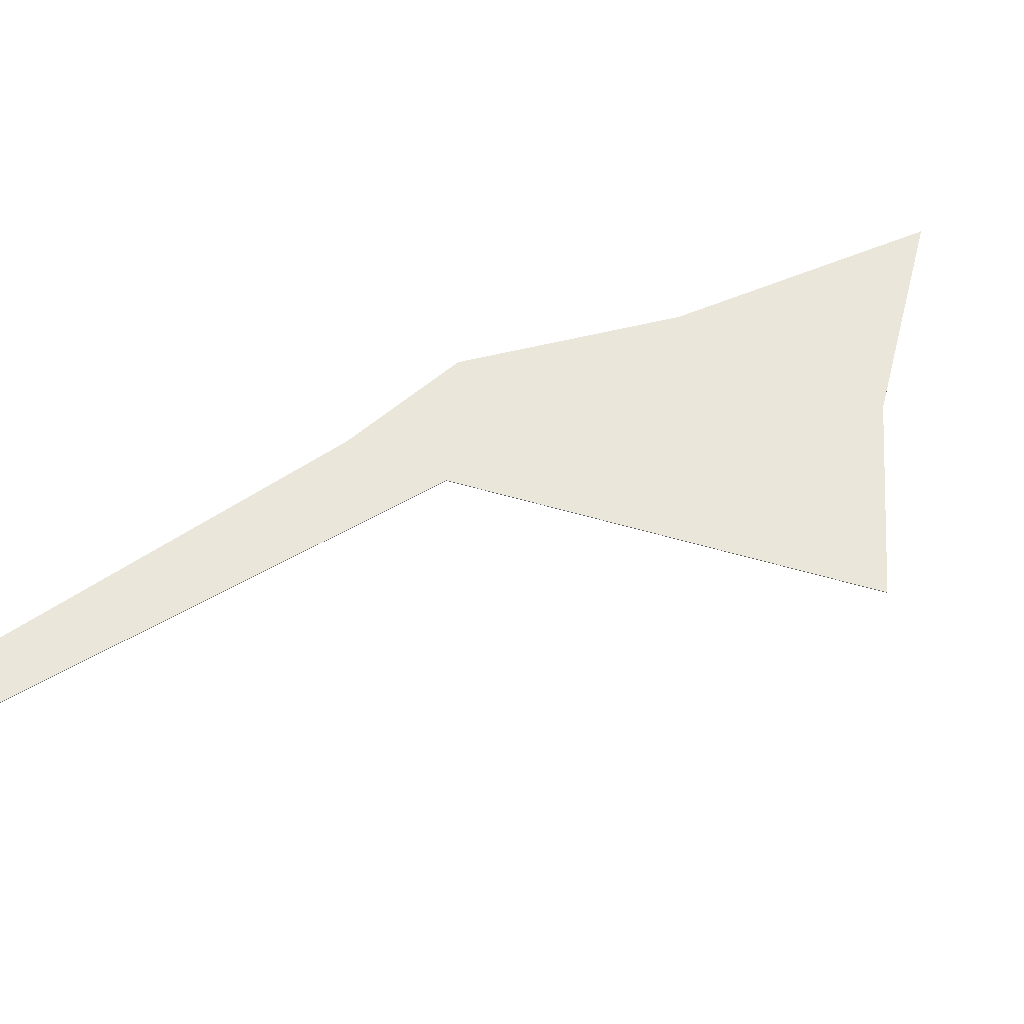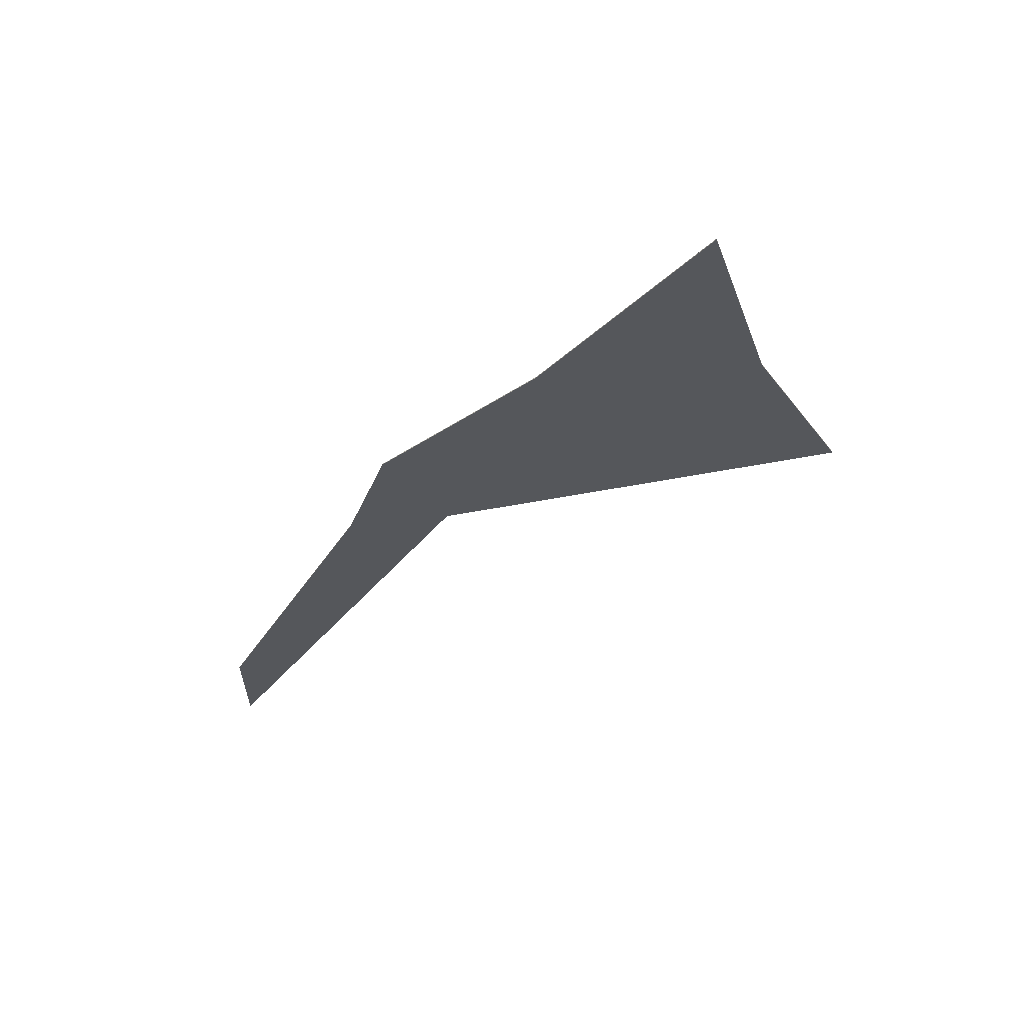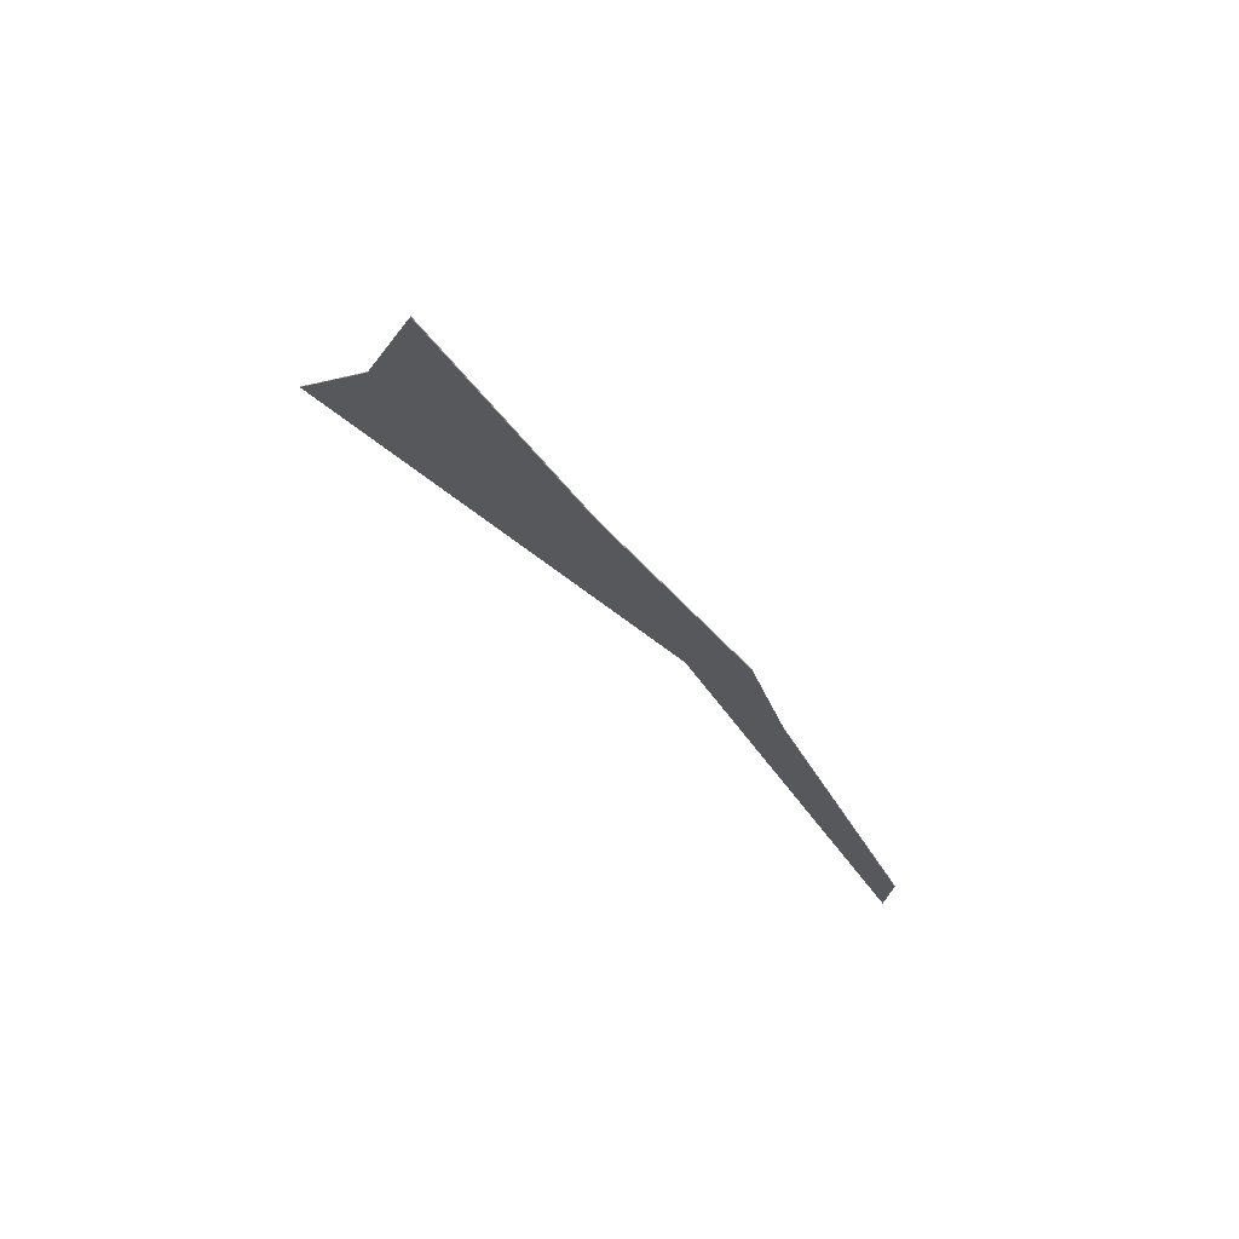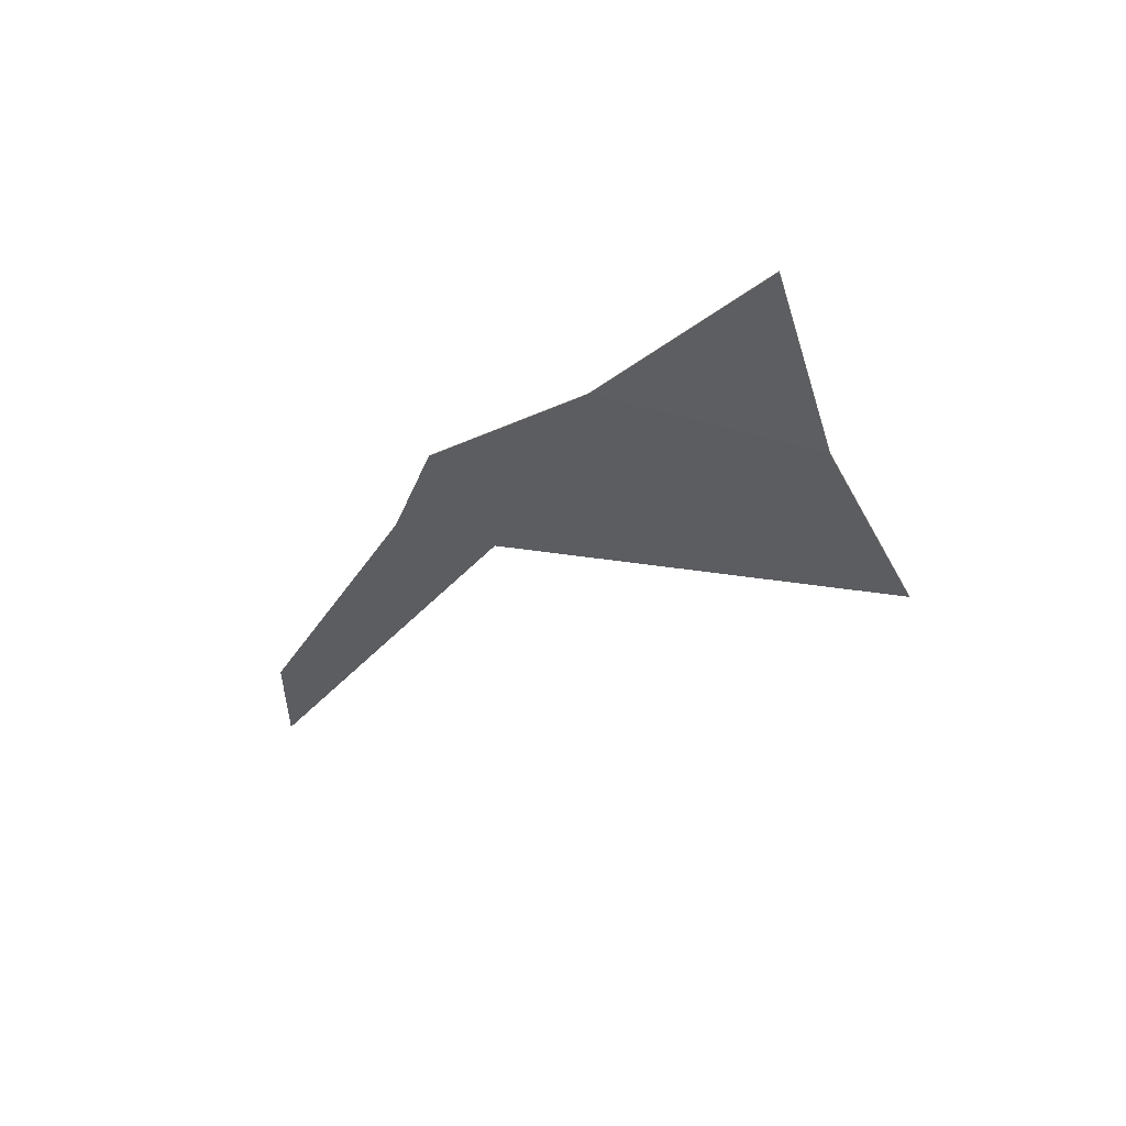
<metadata>
{"format":"obj","ext":"obj","renderer":"f3d","projection":"perspective","resolution":1024,"background":"white","views":[{"elev":55.0,"azim":-149.7,"up":"+Y"},{"elev":62.8,"azim":176.2,"up":"+Z"},{"elev":76.1,"azim":33.7,"up":"+Z"},{"elev":56.5,"azim":-162.8,"up":"+Z"}]}
</metadata>
<code>
o TerrainPartCollider5
v 27.74 0.004424 -41.29
v 27.74 0.004425 -30.97
v 14.4 0.004427 -0.7169
v 10.97 0.004428 10.32
v 5.809 0.004427 -1e-06
v 27.74 -0.05698 -41.29
v 27.74 -0.05698 -30.97
v 14.4 -0.05698 -0.717
v 10.97 -0.05698 10.32
v 5.809 -0.05698 -3.1e-05
g TerrainPartCollider5_TerrainPartCollider5_Default_OBJ
f 2 5 1
f 4 5 3
f 7 10 8
f 9 8 10
f 3 9 4
f 2 8 3
f 1 7 2
f 5 9 10
f 1 10 6
f 2 3 5
f 7 6 10
f 3 8 9
f 2 7 8
f 1 6 7
f 5 4 9
f 1 5 10
o TerrainPartCollider5.001
v 10.97 0.004426 10.32
v 5.809 0.004427 -2e-06
v -1.935 0.004423 23.23
v -20 0.004424 23.23
v -27.74 0.004427 7.742
v 10.97 -0.05698 10.32
v 5.809 -0.05698 -3.2e-05
v -1.935 -0.05698 23.23
v -20 -0.05698 23.23
v -27.74 -0.05698 7.742
g TerrainPartCollider5.001_TerrainPartCollider5.001_Default_OBJ
f 13 15 11
f 15 12 11
f 20 18 16
f 20 16 17
f 12 16 11
f 11 18 13
f 15 19 20
f 12 20 17
f 13 19 14
f 13 14 15
f 20 19 18
f 12 17 16
f 11 16 18
f 15 14 19
f 12 15 20
f 13 18 19
o TerrainPartCollider5.002
v -1.935 0.004423 23.23
v -14.84 -0.004439 41.29
v -20 0.004424 23.23
v -1.935 -0.05698 23.23
v -14.84 -0.06585 41.29
v -20 -0.05698 23.23
g TerrainPartCollider5.002_TerrainPartCollider5.002_Default_OBJ
f 22 23 21
f 25 24 26
f 21 25 22
f 23 25 26
f 23 24 21
f 21 24 25
f 23 22 25
f 23 26 24

</code>
